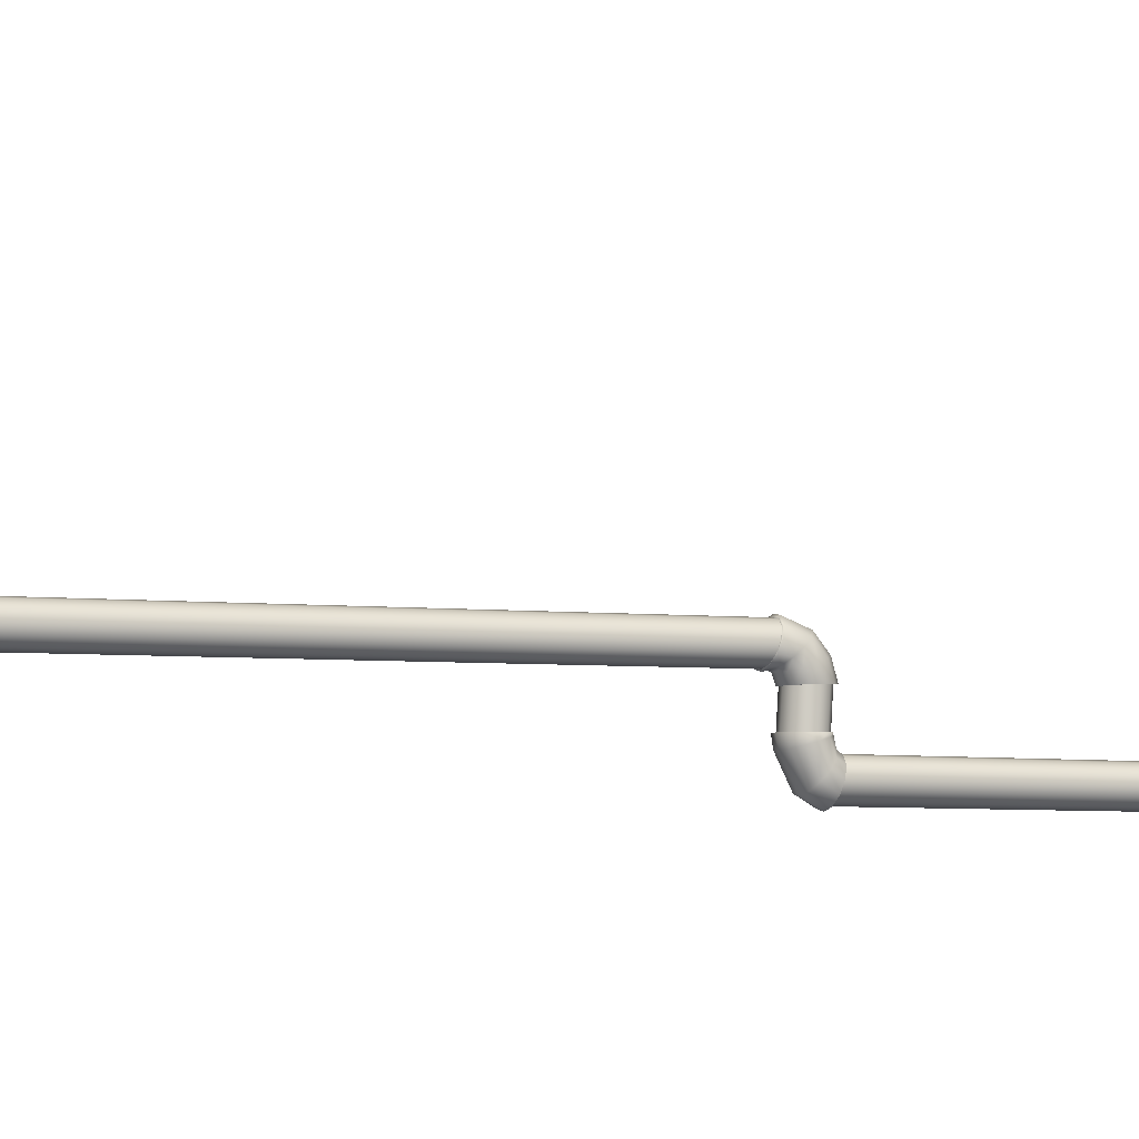
<metadata>
{"format":"obj","ext":"obj","renderer":"f3d","projection":"perspective","resolution":1024,"background":"white","views":[{"elev":-4.4,"azim":-115.3,"up":"+Y"}]}
</metadata>
<code>
g default
v 0.4121 -3.33 12.78
v 0.3559 -3.487 12.75
v 0.2279 -3.595 12.74
v 0.06243 -3.625 12.73
v -0.09612 -3.57 12.74
v -0.2053 -3.443 12.76
v -0.2359 -3.28 12.78
v -0.1796 -3.123 12.81
v -0.05164 -3.015 12.82
v 0.1138 -2.985 12.83
v 0.2723 -3.04 12.82
v 0.3815 -3.167 12.8
v 0.4122 -2.993 12.45
v 0.3564 -3.029 12.29
v 0.2288 -3.053 12.19
v 0.06345 -3.059 12.16
v -0.09528 -3.046 12.21
v -0.2049 -3.017 12.34
v -0.2359 -2.98 12.5
v -0.1802 -2.944 12.65
v -0.05254 -2.92 12.76
v 0.1128 -2.914 12.79
v 0.2715 -2.927 12.74
v 0.3811 -2.956 12.61
v 0.4121 -1.855 12.46
v 0.3559 -1.883 12.31
v 0.2279 -1.902 12.2
v 0.0625 -1.907 12.17
v -0.09606 -1.897 12.22
v -0.2053 -1.874 12.35
v -0.2359 -1.845 12.51
v -0.1796 -1.817 12.67
v -0.05166 -1.797 12.77
v 0.1138 -1.792 12.81
v 0.2723 -1.802 12.75
v 0.3815 -1.825 12.62
v 0.4122 -1.598 12.25
v 0.3564 -1.748 12.2
v 0.2288 -1.851 12.16
v 0.0635 -1.881 12.15
v -0.09522 -1.829 12.17
v -0.2048 -1.709 12.22
v -0.2359 -1.554 12.27
v -0.1802 -1.404 12.32
v -0.05256 -1.3 12.36
v 0.1128 -1.27 12.37
v 0.2715 -1.322 12.35
v 0.3811 -1.442 12.3
v 0.4122 -1.571 3.437
v 0.3561 -1.724 3.396
v 0.2281 -1.83 3.368
v 0.06274 -1.86 3.36
v -0.09585 -1.806 3.376
v -0.2051 -1.682 3.41
v -0.2358 -1.523 3.454
v -0.1797 -1.37 3.495
v -0.05178 -1.264 3.523
v 0.1136 -1.234 3.53
v 0.2722 -1.288 3.515
v 0.3815 -1.411 3.481
v 0.4122 -1.013 3.101
v 0.3559 -1.014 2.942
v 0.2279 -1.013 2.833
v 0.06248 -1.012 2.802
v -0.09606 -1.011 2.858
v -0.2052 -1.01 2.987
v -0.2358 -1.007 3.152
v -0.1795 -1.005 3.311
v -0.05149 -1.002 3.42
v 0.1139 -1.003 3.451
v 0.2725 -1.005 3.395
v 0.3816 -1.009 3.267
v 0.4122 -0.3884 3.141
v 0.356 -0.395 2.982
v 0.2281 -0.3985 2.873
v 0.06265 -0.3991 2.843
v -0.09592 -0.397 2.899
v -0.2051 -0.3921 3.026
v -0.2358 -0.3849 3.192
v -0.1796 -0.3769 3.35
v -0.05162 -0.3706 3.459
v 0.1138 -0.3691 3.489
v 0.2724 -0.3729 3.433
v 0.3816 -0.3803 3.306
v 0.4123 0.02677 2.695
v 0.3568 -0.1241 2.652
v 0.2294 -0.2285 2.623
v 0.06407 -0.2586 2.616
v -0.09473 -0.2064 2.632
v -0.2045 -0.08575 2.667
v -0.2359 0.07105 2.713
v -0.1804 0.222 2.755
v -0.0529 0.3267 2.784
v 0.1124 0.357 2.792
v 0.2712 0.3045 2.775
v 0.381 0.1836 2.74
v 0.3935 -0.04767 -13.36
v 0.3372 -0.2011 -13.4
v 0.2091 -0.307 -13.42
v 0.0437 -0.3369 -13.43
v -0.1148 -0.2828 -13.41
v -0.2239 -0.1593 -13.38
v -0.2544 0.000623 -13.34
v -0.1981 0.1541 -13.3
v -0.0701 0.2599 -13.27
v 0.09534 0.2898 -13.26
v 0.2539 0.2358 -13.28
v 0.363 0.1122 -13.31
v 0.3823 0.3691 -13.71
v 0.3249 0.3736 -13.86
v 0.1962 0.3779 -13.97
v 0.03059 0.3809 -14
v -0.1276 0.3816 -13.94
v -0.2359 0.38 -13.82
v -0.2653 0.3765 -13.65
v -0.2079 0.3719 -13.49
v -0.07923 0.3676 -13.38
v 0.0864 0.3647 -13.35
v 0.2445 0.3639 -13.41
v 0.3528 0.3655 -13.54
v 0.2993 4.847 -13.73
v 0.2358 4.821 -13.89
v 0.1076 4.776 -13.99
v -0.05091 4.722 -14
v -0.1972 4.675 -13.94
v -0.2922 4.647 -13.8
v -0.3104 4.645 -13.63
v -0.2469 4.67 -13.48
v -0.1187 4.716 -13.38
v 0.03978 4.769 -13.36
v 0.1861 4.816 -13.43
v 0.2811 4.845 -13.57
v 0.3917 -3.391 14.13
v 0.3615 -3.523 14.13
v 0.27 -3.651 14.13
v 0.1061 -3.724 14.13
v -0.09001 -3.685 14.13
v -0.2384 -3.524 14.13
v -0.269 -3.299 14.13
v -0.1673 -3.1 14.13
v 0.01896 -3 14.13
v 0.2098 -3.023 14.13
v 0.3376 -3.132 14.13
v 0.3877 -3.264 14.13
v 0.4549 -3.286 12.69
v 0.3917 -3.45 12.62
v 0.2472 -3.564 12.57
v 0.06003 -3.596 12.55
v -0.1196 -3.539 12.58
v -0.2436 -3.407 12.64
v -0.2787 -3.236 12.71
v -0.2155 -3.071 12.79
v -0.07097 -2.958 12.84
v 0.1162 -2.925 12.85
v 0.2958 -2.983 12.82
v 0.4198 -3.114 12.76
v 0.455 -3.147 12.53
v 0.3925 -3.263 12.39
v 0.2483 -3.343 12.29
v 0.0613 -3.366 12.27
v -0.1186 -3.326 12.31
v -0.2431 -3.234 12.42
v -0.2788 -3.114 12.57
v -0.2162 -2.998 12.71
v -0.07212 -2.918 12.8
v 0.1149 -2.895 12.83
v 0.2948 -2.935 12.78
v 0.4193 -3.027 12.67
v 0.4549 -3.338 12.81
v 0.3912 -3.516 12.79
v 0.2463 -3.638 12.77
v 0.05904 -3.672 12.76
v -0.1204 -3.61 12.77
v -0.244 -3.466 12.79
v -0.2786 -3.281 12.82
v -0.215 -3.104 12.85
v -0.07009 -2.981 12.87
v 0.1172 -2.947 12.87
v 0.2967 -3.01 12.86
v 0.4203 -3.153 12.84
v 0.3918 -2.997 12.27
v 0.455 -2.957 12.44
v 0.2473 -3.024 12.15
v 0.06019 -3.032 12.11
v -0.1195 -3.017 12.17
v -0.2435 -2.984 12.32
v -0.2787 -2.942 12.5
v -0.2156 -2.901 12.67
v -0.07111 -2.874 12.79
v 0.1161 -2.867 12.83
v 0.2957 -2.882 12.77
v 0.4198 -2.915 12.63
v 0.4037 -3.334 12.81
v 0.3489 -3.487 12.79
v 0.2242 -3.592 12.77
v 0.06309 -3.622 12.77
v -0.09134 -3.568 12.78
v -0.1977 -3.444 12.8
v -0.2275 -3.285 12.82
v -0.1727 -3.132 12.85
v -0.04801 -3.027 12.86
v 0.1131 -2.998 12.86
v 0.2676 -3.052 12.86
v 0.3739 -3.175 12.84
v 0.4038 -2.956 12.45
v 0.3495 -2.99 12.3
v 0.2251 -3.014 12.19
v 0.06408 -3.02 12.16
v -0.09051 -3.007 12.22
v -0.1973 -2.979 12.34
v -0.2275 -2.943 12.49
v -0.1732 -2.908 12.64
v -0.04889 -2.885 12.75
v 0.1122 -2.878 12.78
v 0.2668 -2.891 12.73
v 0.3735 -2.92 12.6
v 0.4549 -1.8 12.43
v 0.3915 -1.87 12.27
v 0.2467 -1.918 12.15
v 0.05949 -1.932 12.12
v -0.1201 -1.906 12.18
v -0.2438 -1.849 12.31
v -0.2787 -1.776 12.48
v -0.2152 -1.706 12.65
v -0.07046 -1.658 12.76
v 0.1168 -1.645 12.79
v 0.2963 -1.67 12.74
v 0.4201 -1.727 12.6
v 0.455 -1.688 12.36
v 0.3922 -1.815 12.24
v 0.2479 -1.902 12.15
v 0.06085 -1.926 12.12
v -0.1189 -1.881 12.17
v -0.2432 -1.779 12.27
v -0.2787 -1.647 12.4
v -0.216 -1.521 12.53
v -0.07168 -1.434 12.62
v 0.1154 -1.409 12.64
v 0.2952 -1.454 12.6
v 0.4195 -1.556 12.5
v 0.4549 -1.89 12.46
v 0.3912 -1.922 12.28
v 0.2464 -1.944 12.16
v 0.05912 -1.95 12.13
v -0.1204 -1.938 12.19
v -0.244 -1.912 12.33
v -0.2786 -1.879 12.52
v -0.215 -1.847 12.69
v -0.07012 -1.825 12.81
v 0.1171 -1.819 12.85
v 0.2966 -1.831 12.79
v 0.4203 -1.857 12.64
v 0.3919 -1.769 12.16
v 0.455 -1.599 12.22
v 0.2474 -1.886 12.12
v 0.06024 -1.92 12.11
v -0.1194 -1.861 12.13
v -0.2435 -1.725 12.18
v -0.2787 -1.549 12.24
v -0.2156 -1.379 12.3
v -0.07112 -1.262 12.34
v 0.116 -1.228 12.35
v 0.2957 -1.287 12.33
v 0.4198 -1.423 12.28
v 0.4089 -1.889 12.46
v 0.3532 -1.917 12.31
v 0.2265 -1.936 12.2
v 0.06276 -1.941 12.17
v -0.09421 -1.931 12.23
v -0.2023 -1.908 12.35
v -0.2326 -1.879 12.51
v -0.1769 -1.851 12.67
v -0.05026 -1.832 12.77
v 0.1135 -1.827 12.8
v 0.2705 -1.837 12.75
v 0.3786 -1.86 12.62
v 0.4089 -1.596 12.22
v 0.3537 -1.744 12.17
v 0.2274 -1.847 12.13
v 0.06374 -1.876 12.12
v -0.09338 -1.825 12.14
v -0.2019 -1.706 12.19
v -0.2327 -1.552 12.24
v -0.1775 -1.404 12.29
v -0.05115 -1.301 12.33
v 0.1125 -1.271 12.34
v 0.2696 -1.323 12.32
v 0.3781 -1.442 12.27
v 0.4551 -1.471 3.258
v 0.3927 -1.611 3.147
v 0.2488 -1.708 3.071
v 0.06177 -1.737 3.05
v -0.1182 -1.69 3.09
v -0.2428 -1.58 3.181
v -0.2787 -1.435 3.297
v -0.2164 -1.295 3.409
v -0.07239 -1.197 3.485
v 0.1146 -1.168 3.506
v 0.2945 -1.215 3.465
v 0.4192 -1.326 3.375
v 0.4552 -1.121 3.103
v 0.393 -1.17 2.931
v 0.2492 -1.202 2.811
v 0.06224 -1.21 2.776
v -0.1178 -1.193 2.835
v -0.2426 -1.154 2.973
v -0.2788 -1.103 3.151
v -0.2166 -1.053 3.324
v -0.0728 -1.019 3.443
v 0.1142 -1.009 3.478
v 0.2942 -1.028 3.419
v 0.419 -1.07 3.282
v 0.4549 -1.597 3.472
v 0.3914 -1.77 3.425
v 0.2466 -1.89 3.394
v 0.05937 -1.923 3.385
v -0.1201 -1.862 3.403
v -0.2438 -1.723 3.442
v -0.2786 -1.542 3.491
v -0.215 -1.369 3.538
v -0.07026 -1.249 3.569
v 0.117 -1.215 3.578
v 0.2965 -1.277 3.56
v 0.4202 -1.416 3.521
v 0.3913 -1.001 2.902
v 0.455 -0.9994 3.082
v 0.2464 -1 2.778
v 0.05908 -0.9986 2.743
v -0.1204 -0.9974 2.807
v -0.244 -0.9961 2.952
v -0.2785 -0.9933 3.14
v -0.2148 -0.9901 3.32
v -0.06993 -0.9876 3.443
v 0.1173 -0.9883 3.478
v 0.2968 -0.9911 3.414
v 0.4204 -0.9955 3.269
v 0.3972 -1.592 3.474
v 0.3437 -1.738 3.434
v 0.2217 -1.839 3.407
v 0.06391 -1.868 3.4
v -0.08735 -1.816 3.415
v -0.1916 -1.699 3.448
v -0.2209 -1.546 3.489
v -0.1673 -1.4 3.529
v -0.04532 -1.3 3.556
v 0.1124 -1.271 3.562
v 0.2637 -1.323 3.548
v 0.3679 -1.44 3.515
v 0.3972 -0.9978 3.086
v 0.3436 -0.9995 2.935
v 0.2215 -0.9995 2.83
v 0.06367 -0.9987 2.801
v -0.08754 -0.9973 2.855
v -0.1917 -0.9952 2.977
v -0.2208 -0.9931 3.135
v -0.1671 -0.9905 3.287
v -0.04504 -0.9895 3.391
v 0.1128 -0.9895 3.42
v 0.264 -0.992 3.367
v 0.3681 -0.9952 3.244
v 0.4551 -0.1998 3.075
v 0.3918 -0.254 2.906
v 0.2472 -0.2903 2.788
v 0.05999 -0.2999 2.755
v -0.1197 -0.2806 2.815
v -0.2436 -0.237 2.951
v -0.2786 -0.1797 3.128
v -0.2154 -0.1241 3.297
v -0.07076 -0.08532 3.415
v 0.1165 -0.07458 3.448
v 0.2961 -0.09551 3.388
v 0.4201 -0.1418 3.252
v 0.4552 -0.03758 2.92
v 0.3927 -0.16 2.793
v 0.2486 -0.2442 2.704
v 0.06148 -0.2681 2.679
v -0.1184 -0.2256 2.723
v -0.243 -0.1276 2.825
v -0.2788 -0 2.957
v -0.2162 0.1232 3.085
v -0.0721 0.2088 3.173
v 0.115 0.2335 3.199
v 0.2949 0.19 3.155
v 0.4194 0.09058 3.053
v 0.4551 -0.437 3.152
v 0.3914 -0.4445 2.973
v 0.2466 -0.4484 2.85
v 0.05927 -0.4491 2.815
v -0.1203 -0.4468 2.879
v -0.2439 -0.4412 3.023
v -0.2786 -0.433 3.21
v -0.215 -0.4239 3.389
v -0.07012 -0.4168 3.512
v 0.1172 -0.4152 3.547
v 0.2967 -0.4195 3.484
v 0.4204 -0.4278 3.339
v 0.3923 -0.1377 2.599
v 0.4552 0.03309 2.647
v 0.248 -0.2559 2.566
v 0.06088 -0.29 2.558
v -0.1189 -0.2309 2.576
v -0.2432 -0.0943 2.617
v -0.2787 0.08323 2.668
v -0.2159 0.2542 2.716
v -0.07156 0.3727 2.749
v 0.1156 0.4069 2.757
v 0.2954 0.3475 2.739
v 0.4197 0.2107 2.698
v 0.3899 -0.4358 3.157
v 0.3376 -0.4421 3.01
v 0.2185 -0.4462 2.909
v 0.06441 -0.4471 2.88
v -0.08324 -0.4446 2.932
v -0.185 -0.4394 3.051
v -0.2135 -0.4324 3.205
v -0.1612 -0.4252 3.352
v -0.042 -0.4204 3.454
v 0.112 -0.4191 3.482
v 0.2597 -0.4221 3.43
v 0.3614 -0.4284 3.311
v 0.39 0.03763 2.649
v 0.3384 -0.1029 2.609
v 0.2197 -0.2002 2.582
v 0.06574 -0.2283 2.576
v -0.08215 -0.1796 2.591
v -0.1844 -0.0672 2.624
v -0.2136 0.07885 2.666
v -0.1619 0.2194 2.706
v -0.04318 0.3169 2.733
v 0.1107 0.3449 2.739
v 0.2586 0.2962 2.724
v 0.3608 0.1837 2.691
v 0.426 0.006767 -13.5
v 0.3623 -0.1437 -13.6
v 0.2175 -0.2483 -13.66
v 0.03024 -0.2791 -13.68
v -0.1492 -0.2279 -13.64
v -0.2728 -0.1082 -13.56
v -0.3074 0.04771 -13.46
v -0.2438 0.1981 -13.36
v -0.09891 0.3028 -13.29
v 0.08832 0.3336 -13.28
v 0.2678 0.2823 -13.31
v 0.3914 0.1627 -13.4
v 0.4197 0.1708 -13.66
v 0.356 0.07591 -13.81
v 0.2111 0.009628 -13.91
v 0.02389 -0.0103 -13.94
v -0.1556 0.02146 -13.88
v -0.2792 0.09642 -13.76
v -0.3137 0.1945 -13.6
v -0.25 0.2893 -13.45
v -0.1051 0.3556 -13.34
v 0.08212 0.3755 -13.32
v 0.2616 0.3438 -13.37
v 0.3852 0.2688 -13.5
v 0.4373 -0.05691 -13.32
v 0.3735 -0.2306 -13.36
v 0.2286 -0.3504 -13.39
v 0.04131 -0.3843 -13.4
v -0.1381 -0.3231 -13.38
v -0.2617 -0.1833 -13.35
v -0.2962 -0.002247 -13.3
v -0.2324 0.1714 -13.25
v -0.0875 0.2913 -13.22
v 0.09977 0.3251 -13.22
v 0.2792 0.2639 -13.23
v 0.4027 0.1241 -13.27
v 0.3597 0.42 -13.89
v 0.4246 0.4148 -13.72
v 0.214 0.4249 -14.02
v 0.02647 0.4282 -14.05
v -0.1526 0.4291 -13.99
v -0.2751 0.4272 -13.84
v -0.3084 0.4232 -13.65
v -0.2436 0.4181 -13.47
v -0.09784 0.4132 -13.35
v 0.08965 0.4099 -13.32
v 0.2687 0.409 -13.38
v 0.3913 0.4108 -13.53
v 0.3759 -0.05233 -13.32
v 0.3228 -0.1969 -13.36
v 0.2021 -0.2967 -13.38
v 0.04621 -0.3249 -13.39
v -0.1032 -0.2739 -13.37
v -0.206 -0.1575 -13.34
v -0.2348 -0.006821 -13.3
v -0.1817 0.1378 -13.26
v -0.06104 0.2376 -13.24
v 0.09488 0.2657 -13.23
v 0.2443 0.2148 -13.25
v 0.3471 0.09836 -13.28
v 0.3632 0.4155 -13.71
v 0.3092 0.4198 -13.86
v 0.1878 0.4239 -13.96
v 0.03176 0.4267 -13.99
v -0.1173 0.4274 -13.93
v -0.2193 0.4259 -13.81
v -0.2471 0.4225 -13.66
v -0.193 0.4182 -13.51
v -0.07173 0.4142 -13.41
v 0.08435 0.4114 -13.38
v 0.2334 0.4107 -13.43
v 0.3355 0.4122 -13.55
v 0.244 5.025 -13.75
v 0.1731 4.986 -13.92
v 0.03945 4.906 -14.03
v -0.1213 4.805 -14.05
v -0.266 4.711 -13.97
v -0.3558 4.649 -13.81
v -0.3668 4.635 -13.62
v -0.296 4.674 -13.45
v -0.1623 4.755 -13.34
v -0.001554 4.856 -13.32
v 0.1431 4.95 -13.4
v 0.233 5.012 -13.56
v -0.03675 5.278 -13.76
v -0.08435 5.202 -13.93
v -0.1662 5.062 -14.03
v -0.2603 4.897 -14.04
v -0.3415 4.75 -13.95
v -0.388 4.66 -13.78
v -0.3874 4.653 -13.59
v -0.3398 4.729 -13.43
v -0.2579 4.869 -13.33
v -0.1638 5.034 -13.32
v -0.08264 5.181 -13.41
v -0.03612 5.27 -13.57
v -0.4299 5.377 -13.77
v -0.4427 5.294 -13.94
v -0.452 5.136 -14.04
v -0.4552 4.947 -14.06
v -0.4515 4.775 -13.97
v -0.4419 4.668 -13.82
v -0.429 4.654 -13.63
v -0.4161 4.737 -13.46
v -0.4068 4.894 -13.35
v -0.4036 5.084 -13.34
v -0.4073 5.255 -13.42
v -0.4169 5.362 -13.58
v 0.346 4.828 -13.74
v 0.2741 4.799 -13.91
v 0.129 4.748 -14.03
v -0.05042 4.687 -14.05
v -0.2161 4.634 -13.97
v -0.3236 4.602 -13.81
v -0.3442 4.6 -13.63
v -0.2723 4.628 -13.45
v -0.1272 4.68 -13.34
v 0.05223 4.74 -13.32
v 0.2179 4.794 -13.4
v 0.3254 4.826 -13.55
v 0.2924 4.81 -13.73
v 0.2317 4.786 -13.88
v 0.1091 4.743 -13.97
v -0.04246 4.691 -13.99
v -0.1824 4.646 -13.92
v -0.2732 4.619 -13.79
v -0.2906 4.617 -13.63
v -0.2299 4.641 -13.49
v -0.1073 4.685 -13.39
v 0.04427 4.736 -13.38
v 0.1842 4.781 -13.44
v 0.275 4.808 -13.57
g polySurface282
f 134 2 1 133
f 135 3 2 134
f 136 4 3 135
f 137 5 4 136
f 138 6 5 137
f 139 7 6 138
f 140 8 7 139
f 141 9 8 140
f 142 10 9 141
f 143 11 10 142
f 144 12 11 143
f 133 1 12 144
f 14 26 25 13
f 15 27 26 14
f 16 28 27 15
f 17 29 28 16
f 18 30 29 17
f 19 31 30 18
f 20 32 31 19
f 21 33 32 20
f 22 34 33 21
f 23 35 34 22
f 24 36 35 23
f 13 25 36 24
f 38 50 49 37
f 39 51 50 38
f 40 52 51 39
f 41 53 52 40
f 42 54 53 41
f 43 55 54 42
f 44 56 55 43
f 45 57 56 44
f 46 58 57 45
f 47 59 58 46
f 48 60 59 47
f 37 49 60 48
f 62 74 73 61
f 63 75 74 62
f 64 76 75 63
f 65 77 76 64
f 66 78 77 65
f 67 79 78 66
f 68 80 79 67
f 69 81 80 68
f 70 82 81 69
f 71 83 82 70
f 72 84 83 71
f 61 73 84 72
f 86 98 97 85
f 87 99 98 86
f 88 100 99 87
f 89 101 100 88
f 90 102 101 89
f 91 103 102 90
f 92 104 103 91
f 93 105 104 92
f 94 106 105 93
f 95 107 106 94
f 96 108 107 95
f 85 97 108 96
f 110 122 121 109
f 111 123 122 110
f 112 124 123 111
f 113 125 124 112
f 114 126 125 113
f 115 127 126 114
f 116 128 127 115
f 117 129 128 116
f 118 130 129 117
f 119 131 130 118
f 120 132 131 119
f 109 121 132 120
f 169 170 146 145
f 170 171 147 146
f 171 172 148 147
f 172 173 149 148
f 173 174 150 149
f 174 175 151 150
f 175 176 152 151
f 176 177 153 152
f 177 178 154 153
f 178 179 155 154
f 179 180 156 155
f 180 169 145 156
f 145 146 158 157
f 146 147 159 158
f 147 148 160 159
f 148 149 161 160
f 149 150 162 161
f 150 151 163 162
f 151 152 164 163
f 152 153 165 164
f 153 154 166 165
f 154 155 167 166
f 155 156 168 167
f 156 145 157 168
f 157 158 181 182
f 158 159 183 181
f 159 160 184 183
f 160 161 185 184
f 161 162 186 185
f 162 163 187 186
f 163 164 188 187
f 164 165 189 188
f 165 166 190 189
f 166 167 191 190
f 167 168 192 191
f 168 157 182 192
f 170 169 193 194
f 171 170 194 195
f 172 171 195 196
f 173 172 196 197
f 174 173 197 198
f 175 174 198 199
f 176 175 199 200
f 177 176 200 201
f 178 177 201 202
f 179 178 202 203
f 180 179 203 204
f 169 180 204 193
f 182 181 206 205
f 181 183 207 206
f 183 184 208 207
f 184 185 209 208
f 185 186 210 209
f 186 187 211 210
f 187 188 212 211
f 188 189 213 212
f 189 190 214 213
f 190 191 215 214
f 191 192 216 215
f 192 182 205 216
f 241 242 218 217
f 242 243 219 218
f 243 244 220 219
f 244 245 221 220
f 245 246 222 221
f 246 247 223 222
f 247 248 224 223
f 248 249 225 224
f 249 250 226 225
f 250 251 227 226
f 251 252 228 227
f 252 241 217 228
f 217 218 230 229
f 218 219 231 230
f 219 220 232 231
f 220 221 233 232
f 221 222 234 233
f 222 223 235 234
f 223 224 236 235
f 224 225 237 236
f 225 226 238 237
f 226 227 239 238
f 227 228 240 239
f 228 217 229 240
f 229 230 253 254
f 230 231 255 253
f 231 232 256 255
f 232 233 257 256
f 233 234 258 257
f 234 235 259 258
f 235 236 260 259
f 236 237 261 260
f 237 238 262 261
f 238 239 263 262
f 239 240 264 263
f 240 229 254 264
f 242 241 265 266
f 243 242 266 267
f 244 243 267 268
f 245 244 268 269
f 246 245 269 270
f 247 246 270 271
f 248 247 271 272
f 249 248 272 273
f 250 249 273 274
f 251 250 274 275
f 252 251 275 276
f 241 252 276 265
f 254 253 278 277
f 253 255 279 278
f 255 256 280 279
f 256 257 281 280
f 257 258 282 281
f 258 259 283 282
f 259 260 284 283
f 260 261 285 284
f 261 262 286 285
f 262 263 287 286
f 263 264 288 287
f 264 254 277 288
f 313 314 290 289
f 314 315 291 290
f 315 316 292 291
f 316 317 293 292
f 317 318 294 293
f 318 319 295 294
f 319 320 296 295
f 320 321 297 296
f 321 322 298 297
f 322 323 299 298
f 323 324 300 299
f 324 313 289 300
f 289 290 302 301
f 290 291 303 302
f 291 292 304 303
f 292 293 305 304
f 293 294 306 305
f 294 295 307 306
f 295 296 308 307
f 296 297 309 308
f 297 298 310 309
f 298 299 311 310
f 299 300 312 311
f 300 289 301 312
f 301 302 325 326
f 302 303 327 325
f 303 304 328 327
f 304 305 329 328
f 305 306 330 329
f 306 307 331 330
f 307 308 332 331
f 308 309 333 332
f 309 310 334 333
f 310 311 335 334
f 311 312 336 335
f 312 301 326 336
f 314 313 337 338
f 315 314 338 339
f 316 315 339 340
f 317 316 340 341
f 318 317 341 342
f 319 318 342 343
f 320 319 343 344
f 321 320 344 345
f 322 321 345 346
f 323 322 346 347
f 324 323 347 348
f 313 324 348 337
f 326 325 350 349
f 325 327 351 350
f 327 328 352 351
f 328 329 353 352
f 329 330 354 353
f 330 331 355 354
f 331 332 356 355
f 332 333 357 356
f 333 334 358 357
f 334 335 359 358
f 335 336 360 359
f 336 326 349 360
f 385 386 362 361
f 386 387 363 362
f 387 388 364 363
f 388 389 365 364
f 389 390 366 365
f 390 391 367 366
f 391 392 368 367
f 392 393 369 368
f 393 394 370 369
f 394 395 371 370
f 395 396 372 371
f 396 385 361 372
f 361 362 374 373
f 362 363 375 374
f 363 364 376 375
f 364 365 377 376
f 365 366 378 377
f 366 367 379 378
f 367 368 380 379
f 368 369 381 380
f 369 370 382 381
f 370 371 383 382
f 371 372 384 383
f 372 361 373 384
f 373 374 397 398
f 374 375 399 397
f 375 376 400 399
f 376 377 401 400
f 377 378 402 401
f 378 379 403 402
f 379 380 404 403
f 380 381 405 404
f 381 382 406 405
f 382 383 407 406
f 383 384 408 407
f 384 373 398 408
f 386 385 409 410
f 387 386 410 411
f 388 387 411 412
f 389 388 412 413
f 390 389 413 414
f 391 390 414 415
f 392 391 415 416
f 393 392 416 417
f 394 393 417 418
f 395 394 418 419
f 396 395 419 420
f 385 396 420 409
f 398 397 422 421
f 397 399 423 422
f 399 400 424 423
f 400 401 425 424
f 401 402 426 425
f 402 403 427 426
f 403 404 428 427
f 404 405 429 428
f 405 406 430 429
f 406 407 431 430
f 407 408 432 431
f 408 398 421 432
f 457 458 434 433
f 458 459 435 434
f 459 460 436 435
f 460 461 437 436
f 461 462 438 437
f 462 463 439 438
f 463 464 440 439
f 464 465 441 440
f 465 466 442 441
f 466 467 443 442
f 467 468 444 443
f 468 457 433 444
f 433 434 446 445
f 434 435 447 446
f 435 436 448 447
f 436 437 449 448
f 437 438 450 449
f 438 439 451 450
f 439 440 452 451
f 440 441 453 452
f 441 442 454 453
f 442 443 455 454
f 443 444 456 455
f 444 433 445 456
f 445 446 469 470
f 446 447 471 469
f 447 448 472 471
f 448 449 473 472
f 449 450 474 473
f 450 451 475 474
f 451 452 476 475
f 452 453 477 476
f 453 454 478 477
f 454 455 479 478
f 455 456 480 479
f 456 445 470 480
f 458 457 481 482
f 459 458 482 483
f 460 459 483 484
f 461 460 484 485
f 462 461 485 486
f 463 462 486 487
f 464 463 487 488
f 465 464 488 489
f 466 465 489 490
f 467 466 490 491
f 468 467 491 492
f 457 468 492 481
f 470 469 494 493
f 469 471 495 494
f 471 472 496 495
f 472 473 497 496
f 473 474 498 497
f 474 475 499 498
f 475 476 500 499
f 476 477 501 500
f 477 478 502 501
f 478 479 503 502
f 479 480 504 503
f 480 470 493 504
f 541 542 506 505
f 542 543 507 506
f 543 544 508 507
f 544 545 509 508
f 545 546 510 509
f 546 547 511 510
f 547 548 512 511
f 548 549 513 512
f 549 550 514 513
f 550 551 515 514
f 551 552 516 515
f 552 541 505 516
f 505 506 518 517
f 506 507 519 518
f 507 508 520 519
f 508 509 521 520
f 509 510 522 521
f 510 511 523 522
f 511 512 524 523
f 512 513 525 524
f 513 514 526 525
f 514 515 527 526
f 515 516 528 527
f 516 505 517 528
f 517 518 530 529
f 518 519 531 530
f 519 520 532 531
f 520 521 533 532
f 521 522 534 533
f 522 523 535 534
f 523 524 536 535
f 524 525 537 536
f 525 526 538 537
f 526 527 539 538
f 527 528 540 539
f 528 517 529 540
f 542 541 553 554
f 543 542 554 555
f 544 543 555 556
f 545 544 556 557
f 546 545 557 558
f 547 546 558 559
f 548 547 559 560
f 549 548 560 561
f 550 549 561 562
f 551 550 562 563
f 552 551 563 564
f 541 552 564 553

</code>
